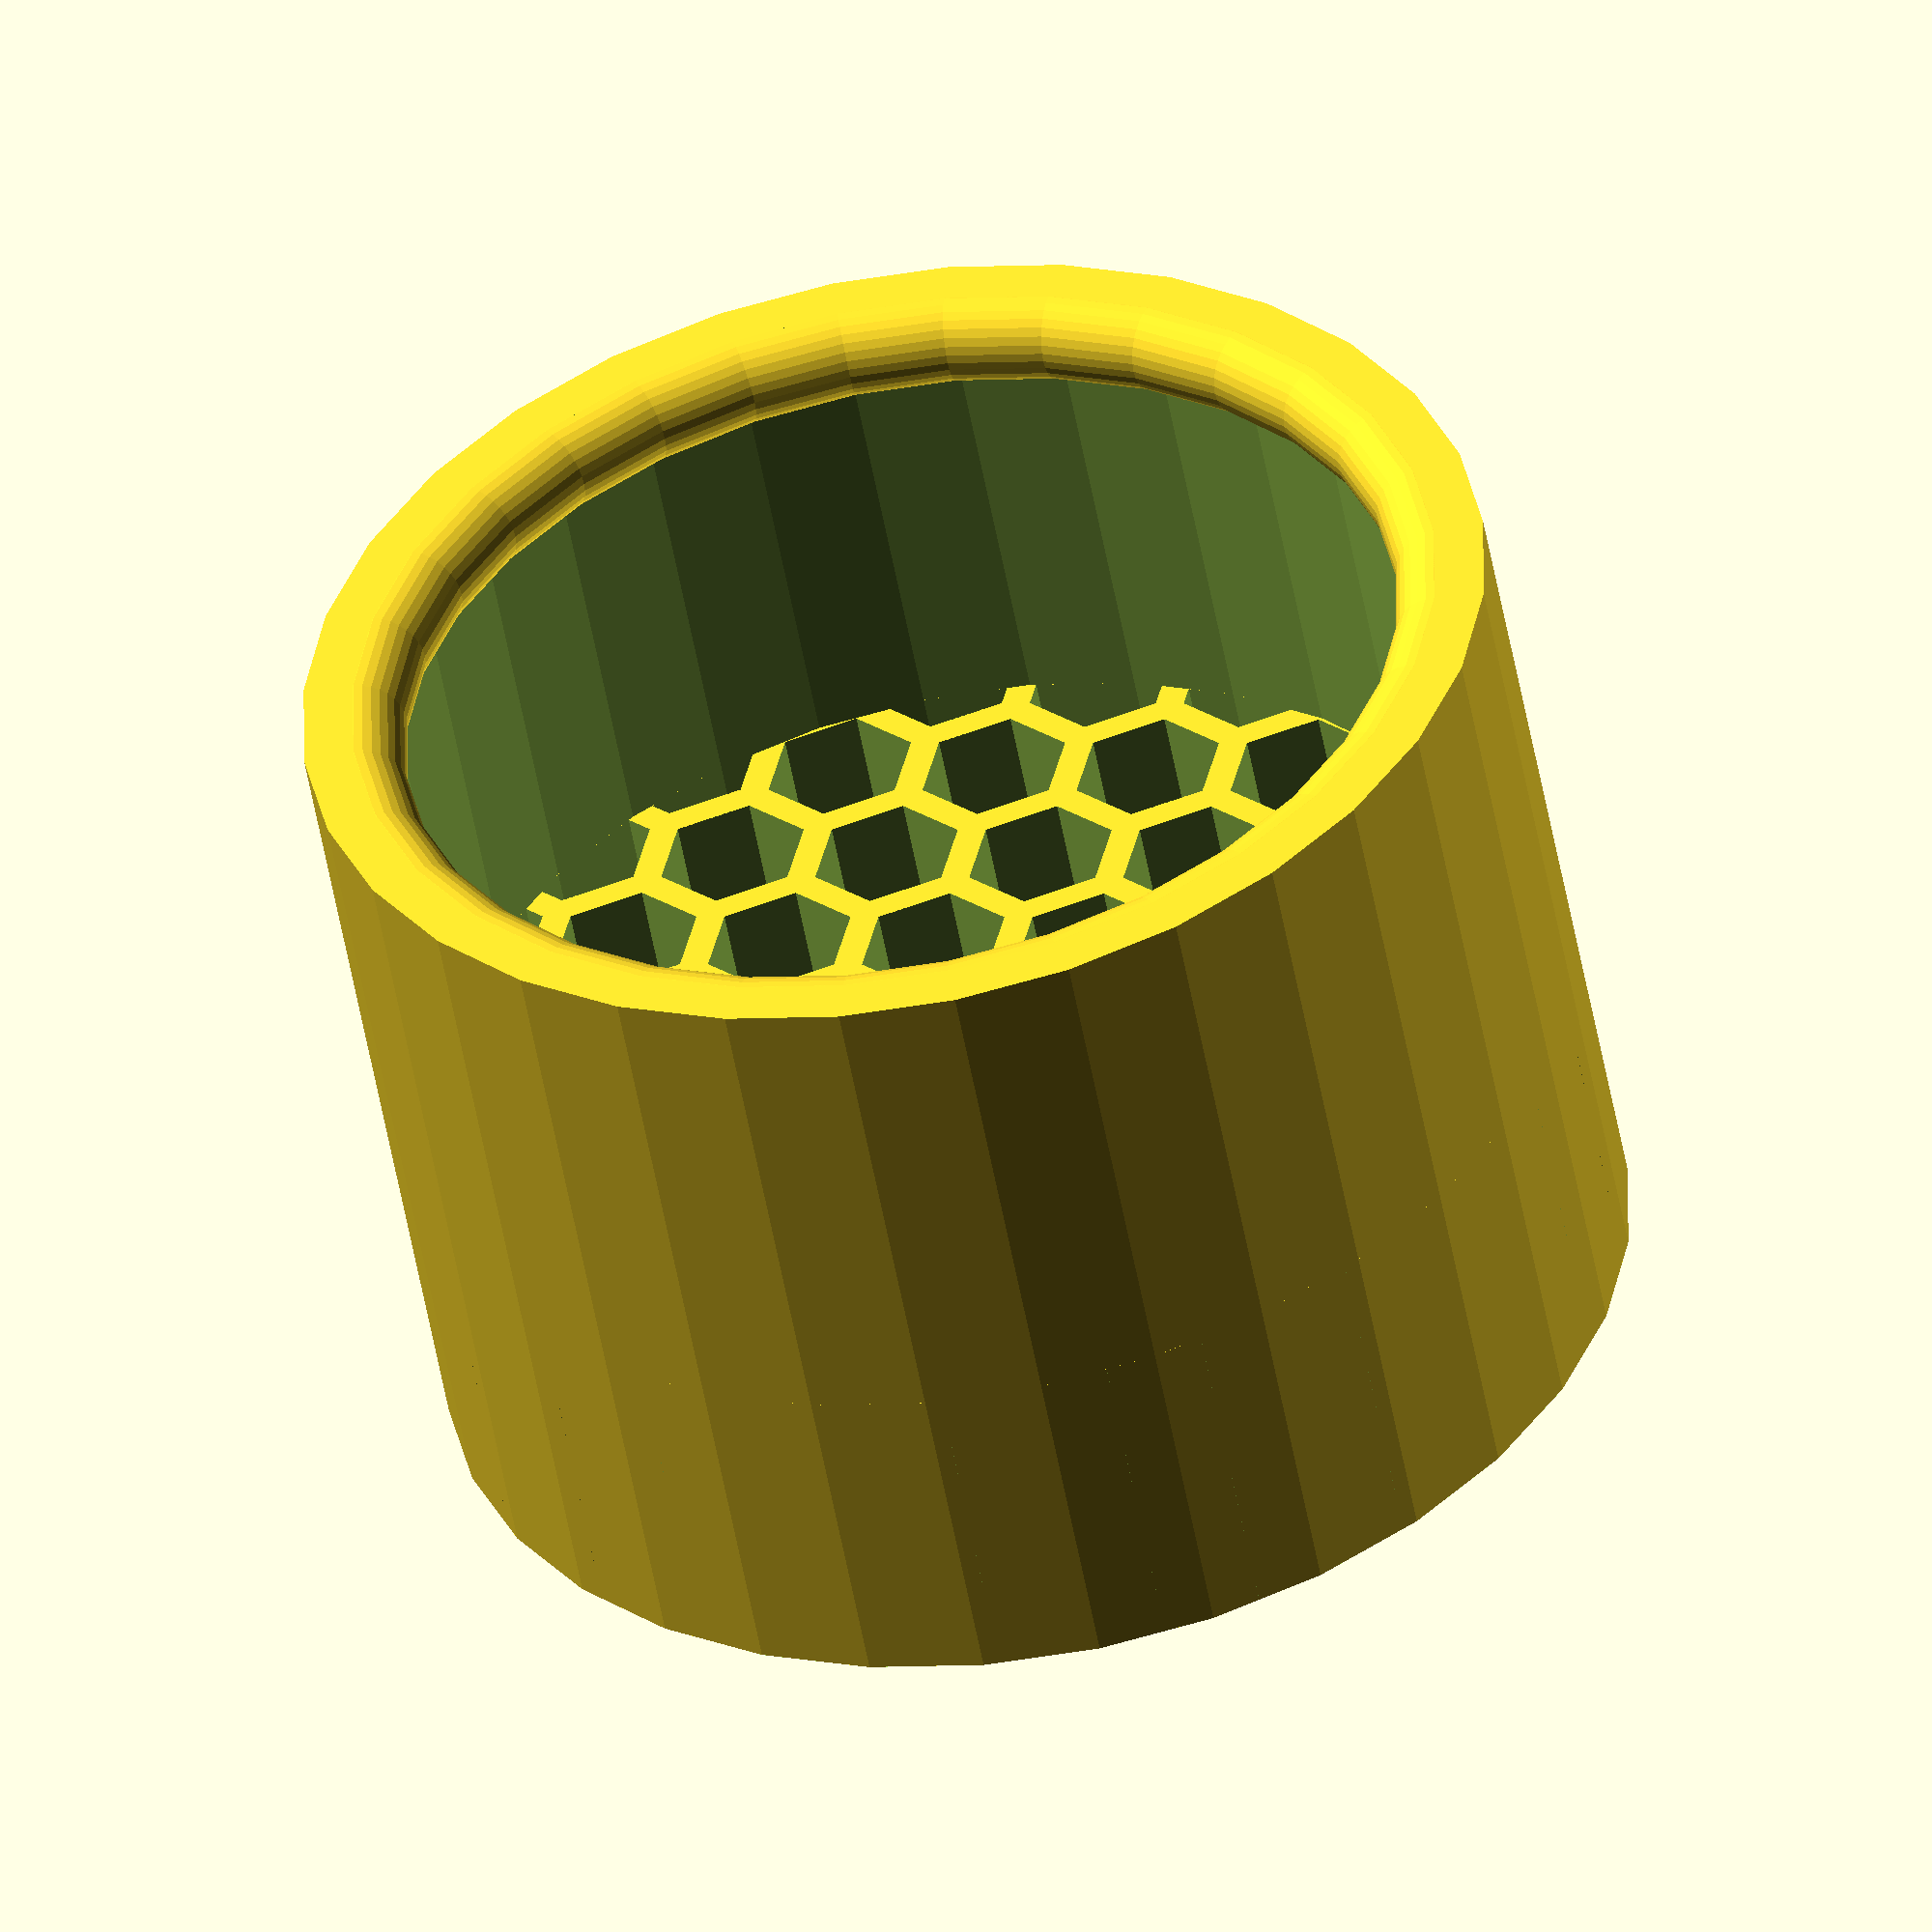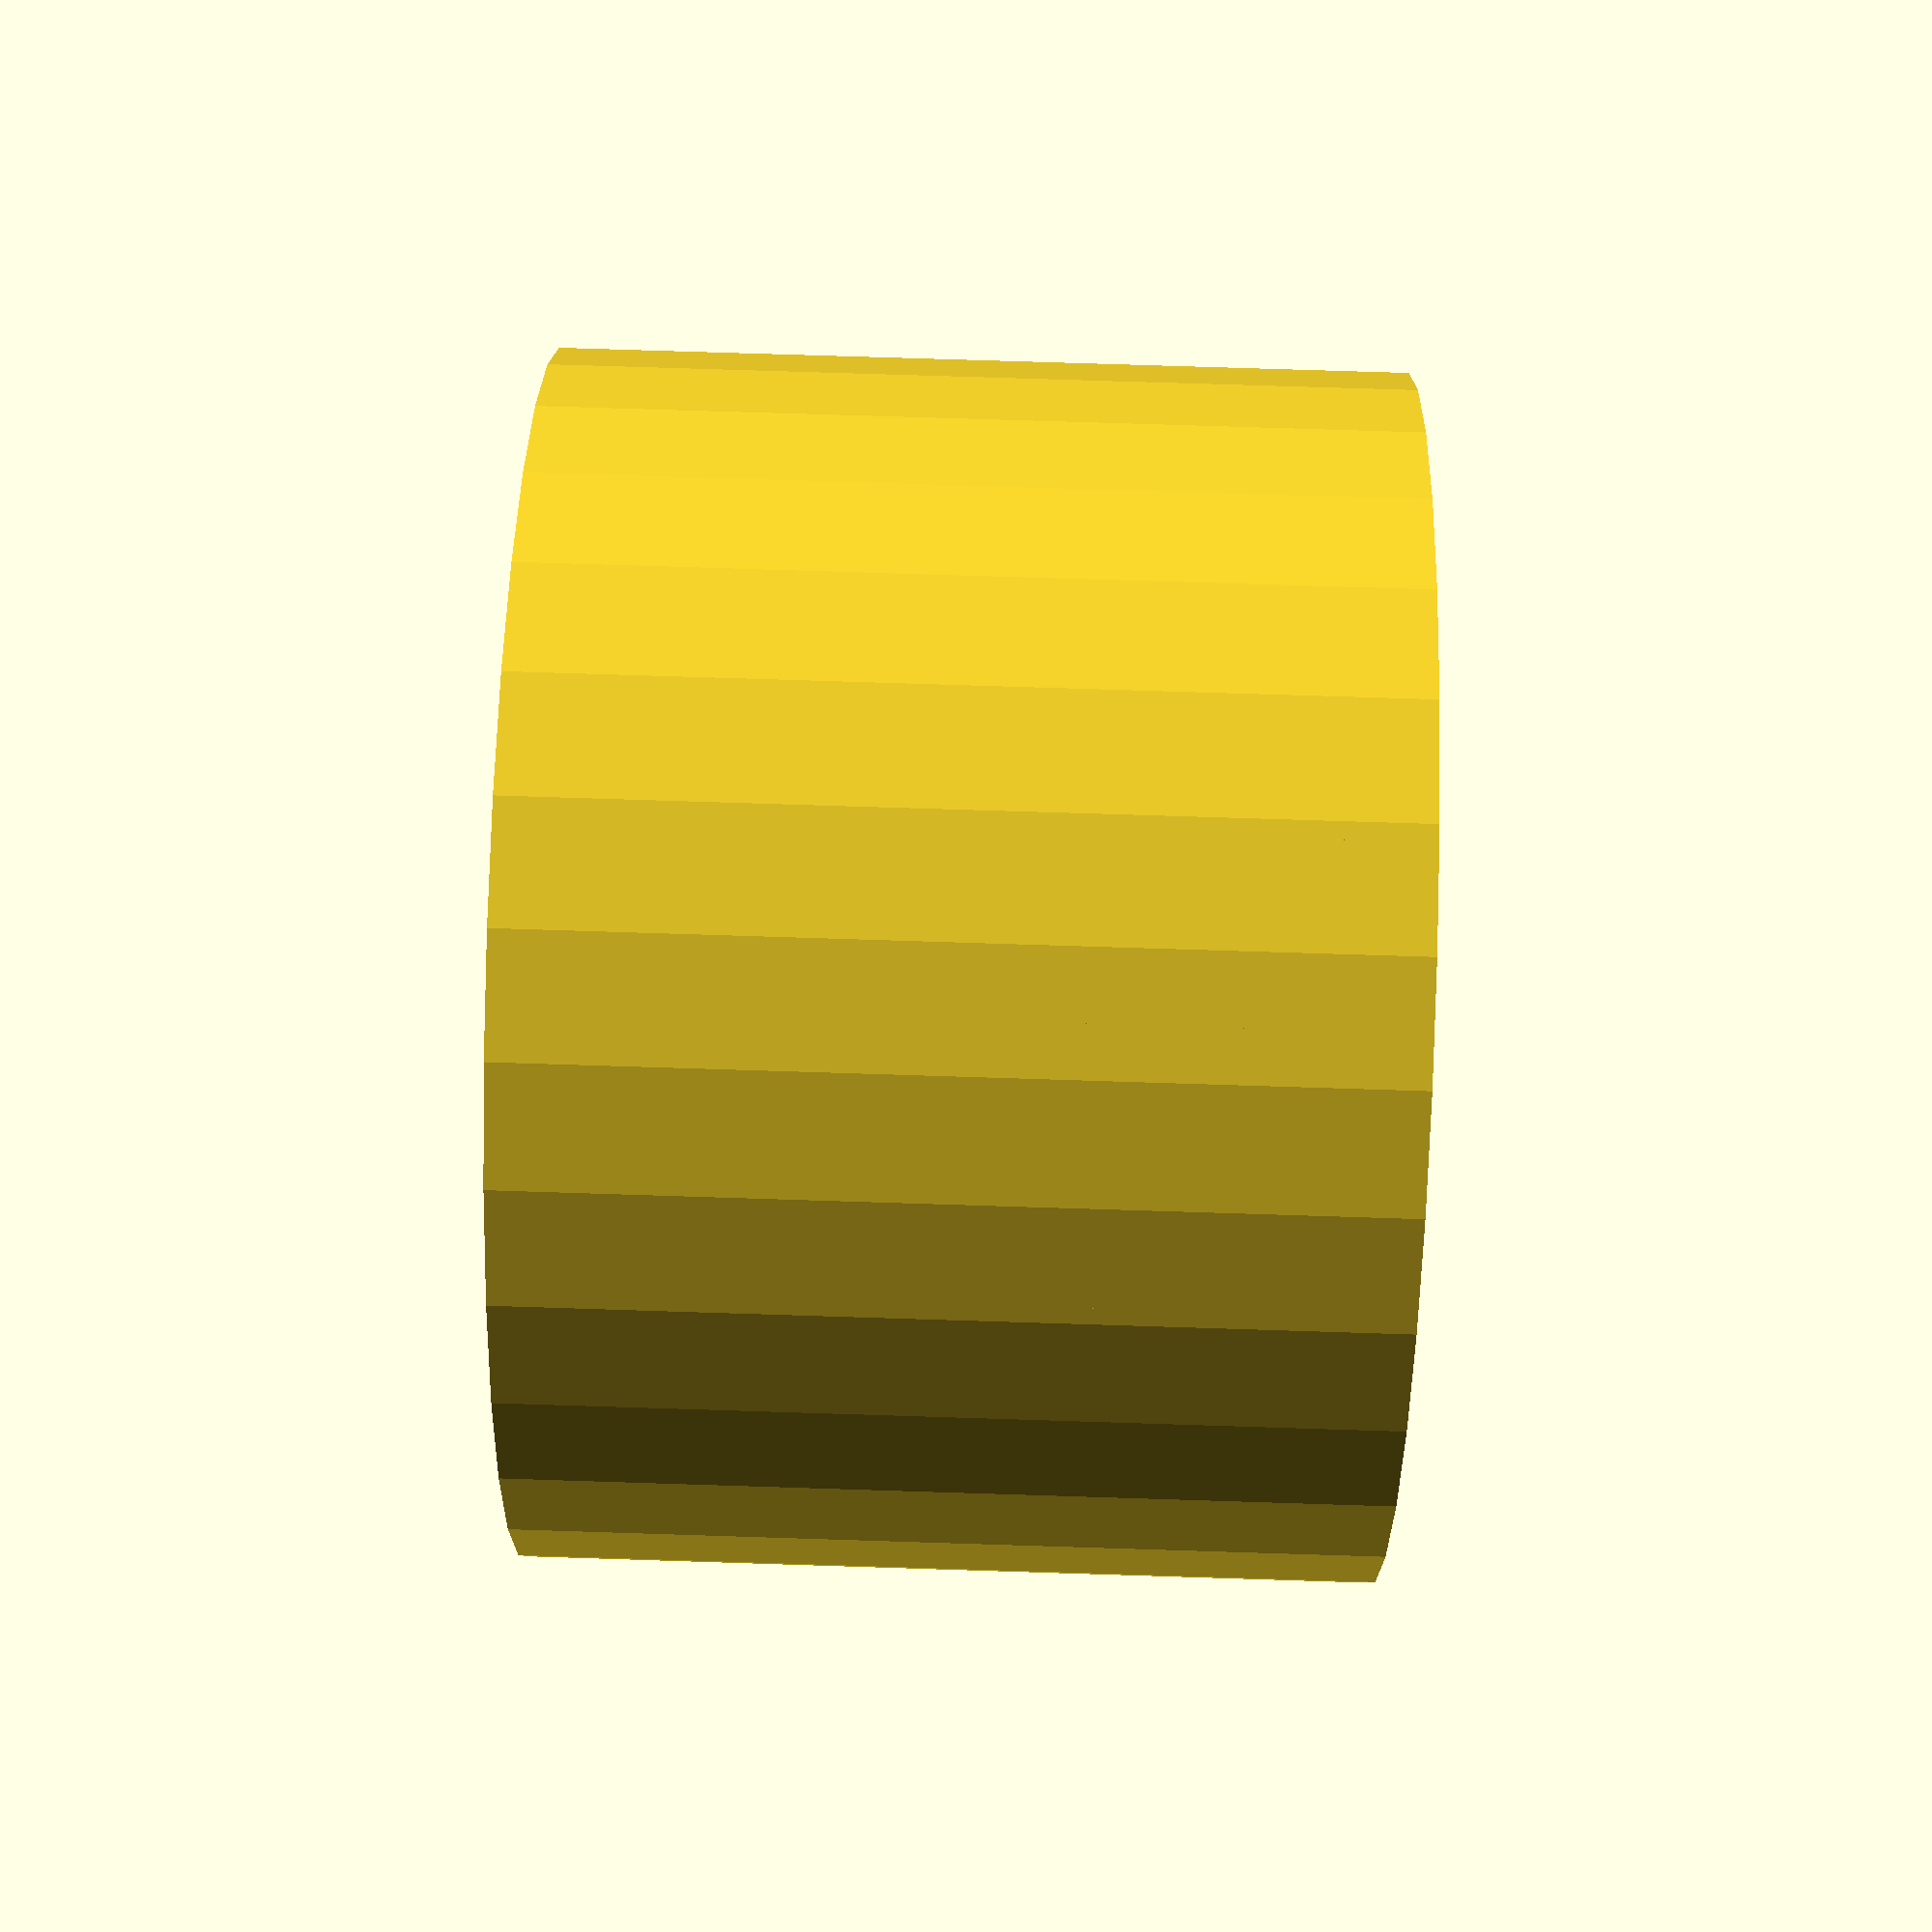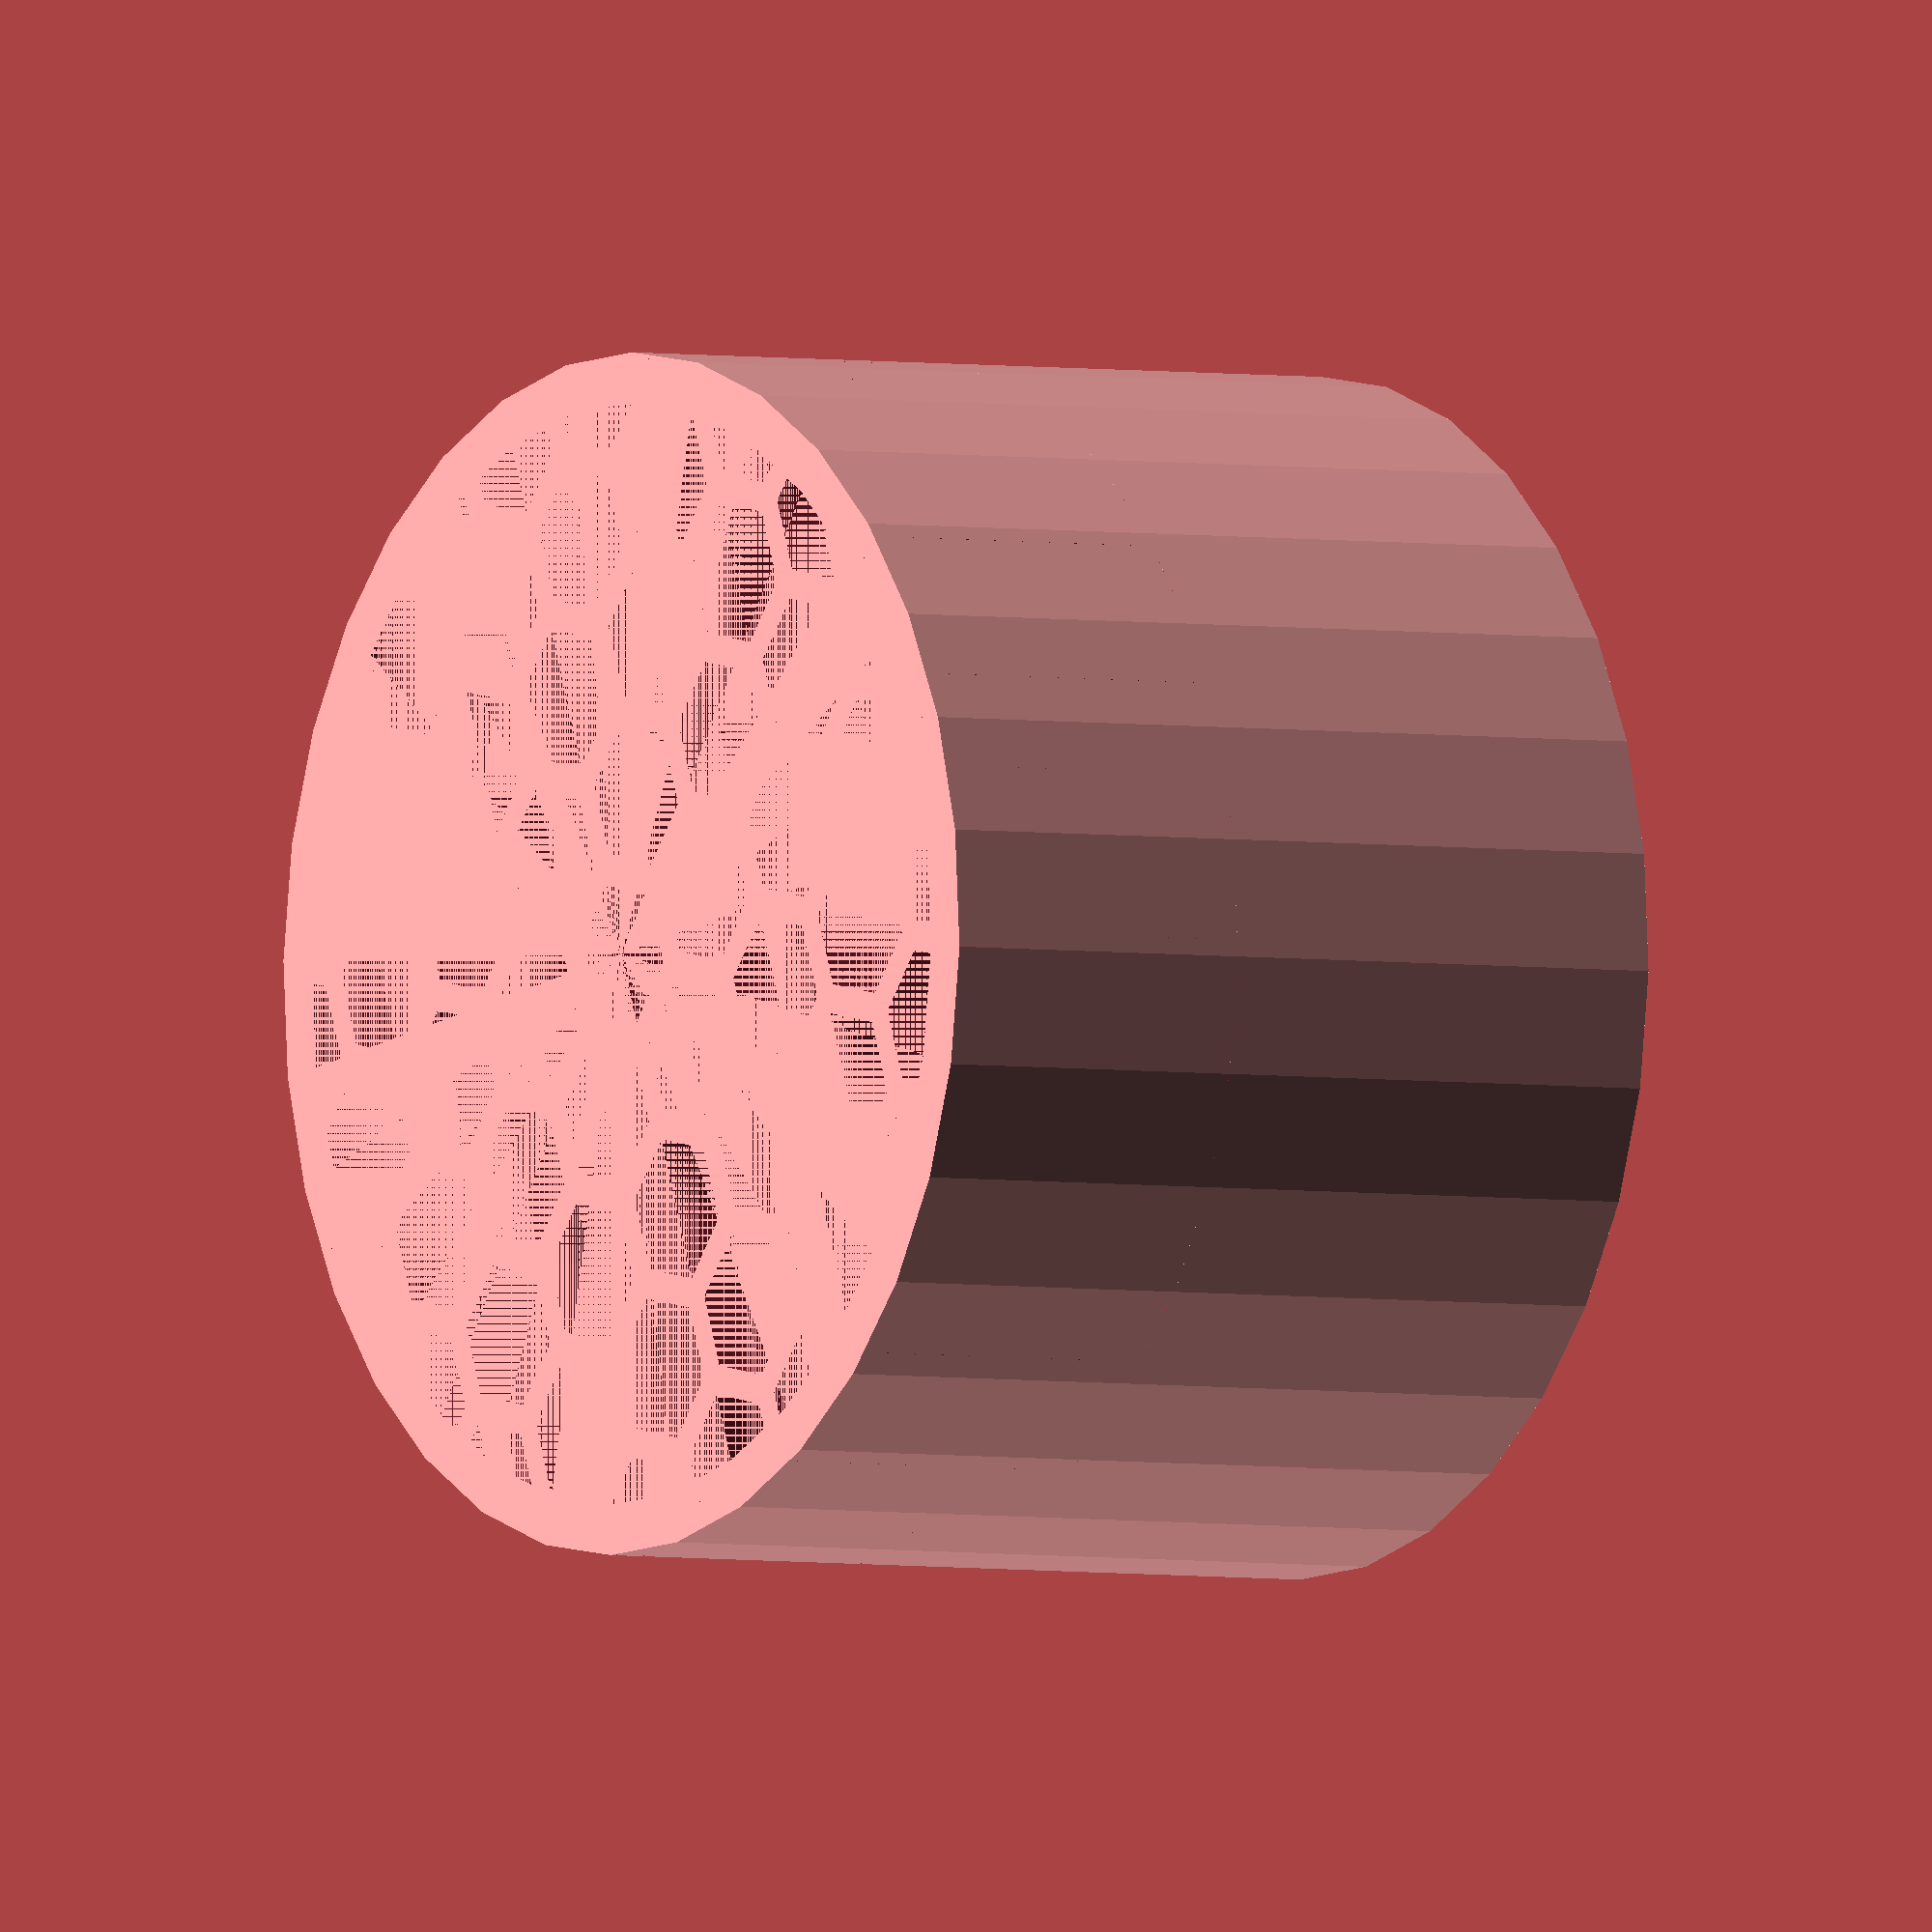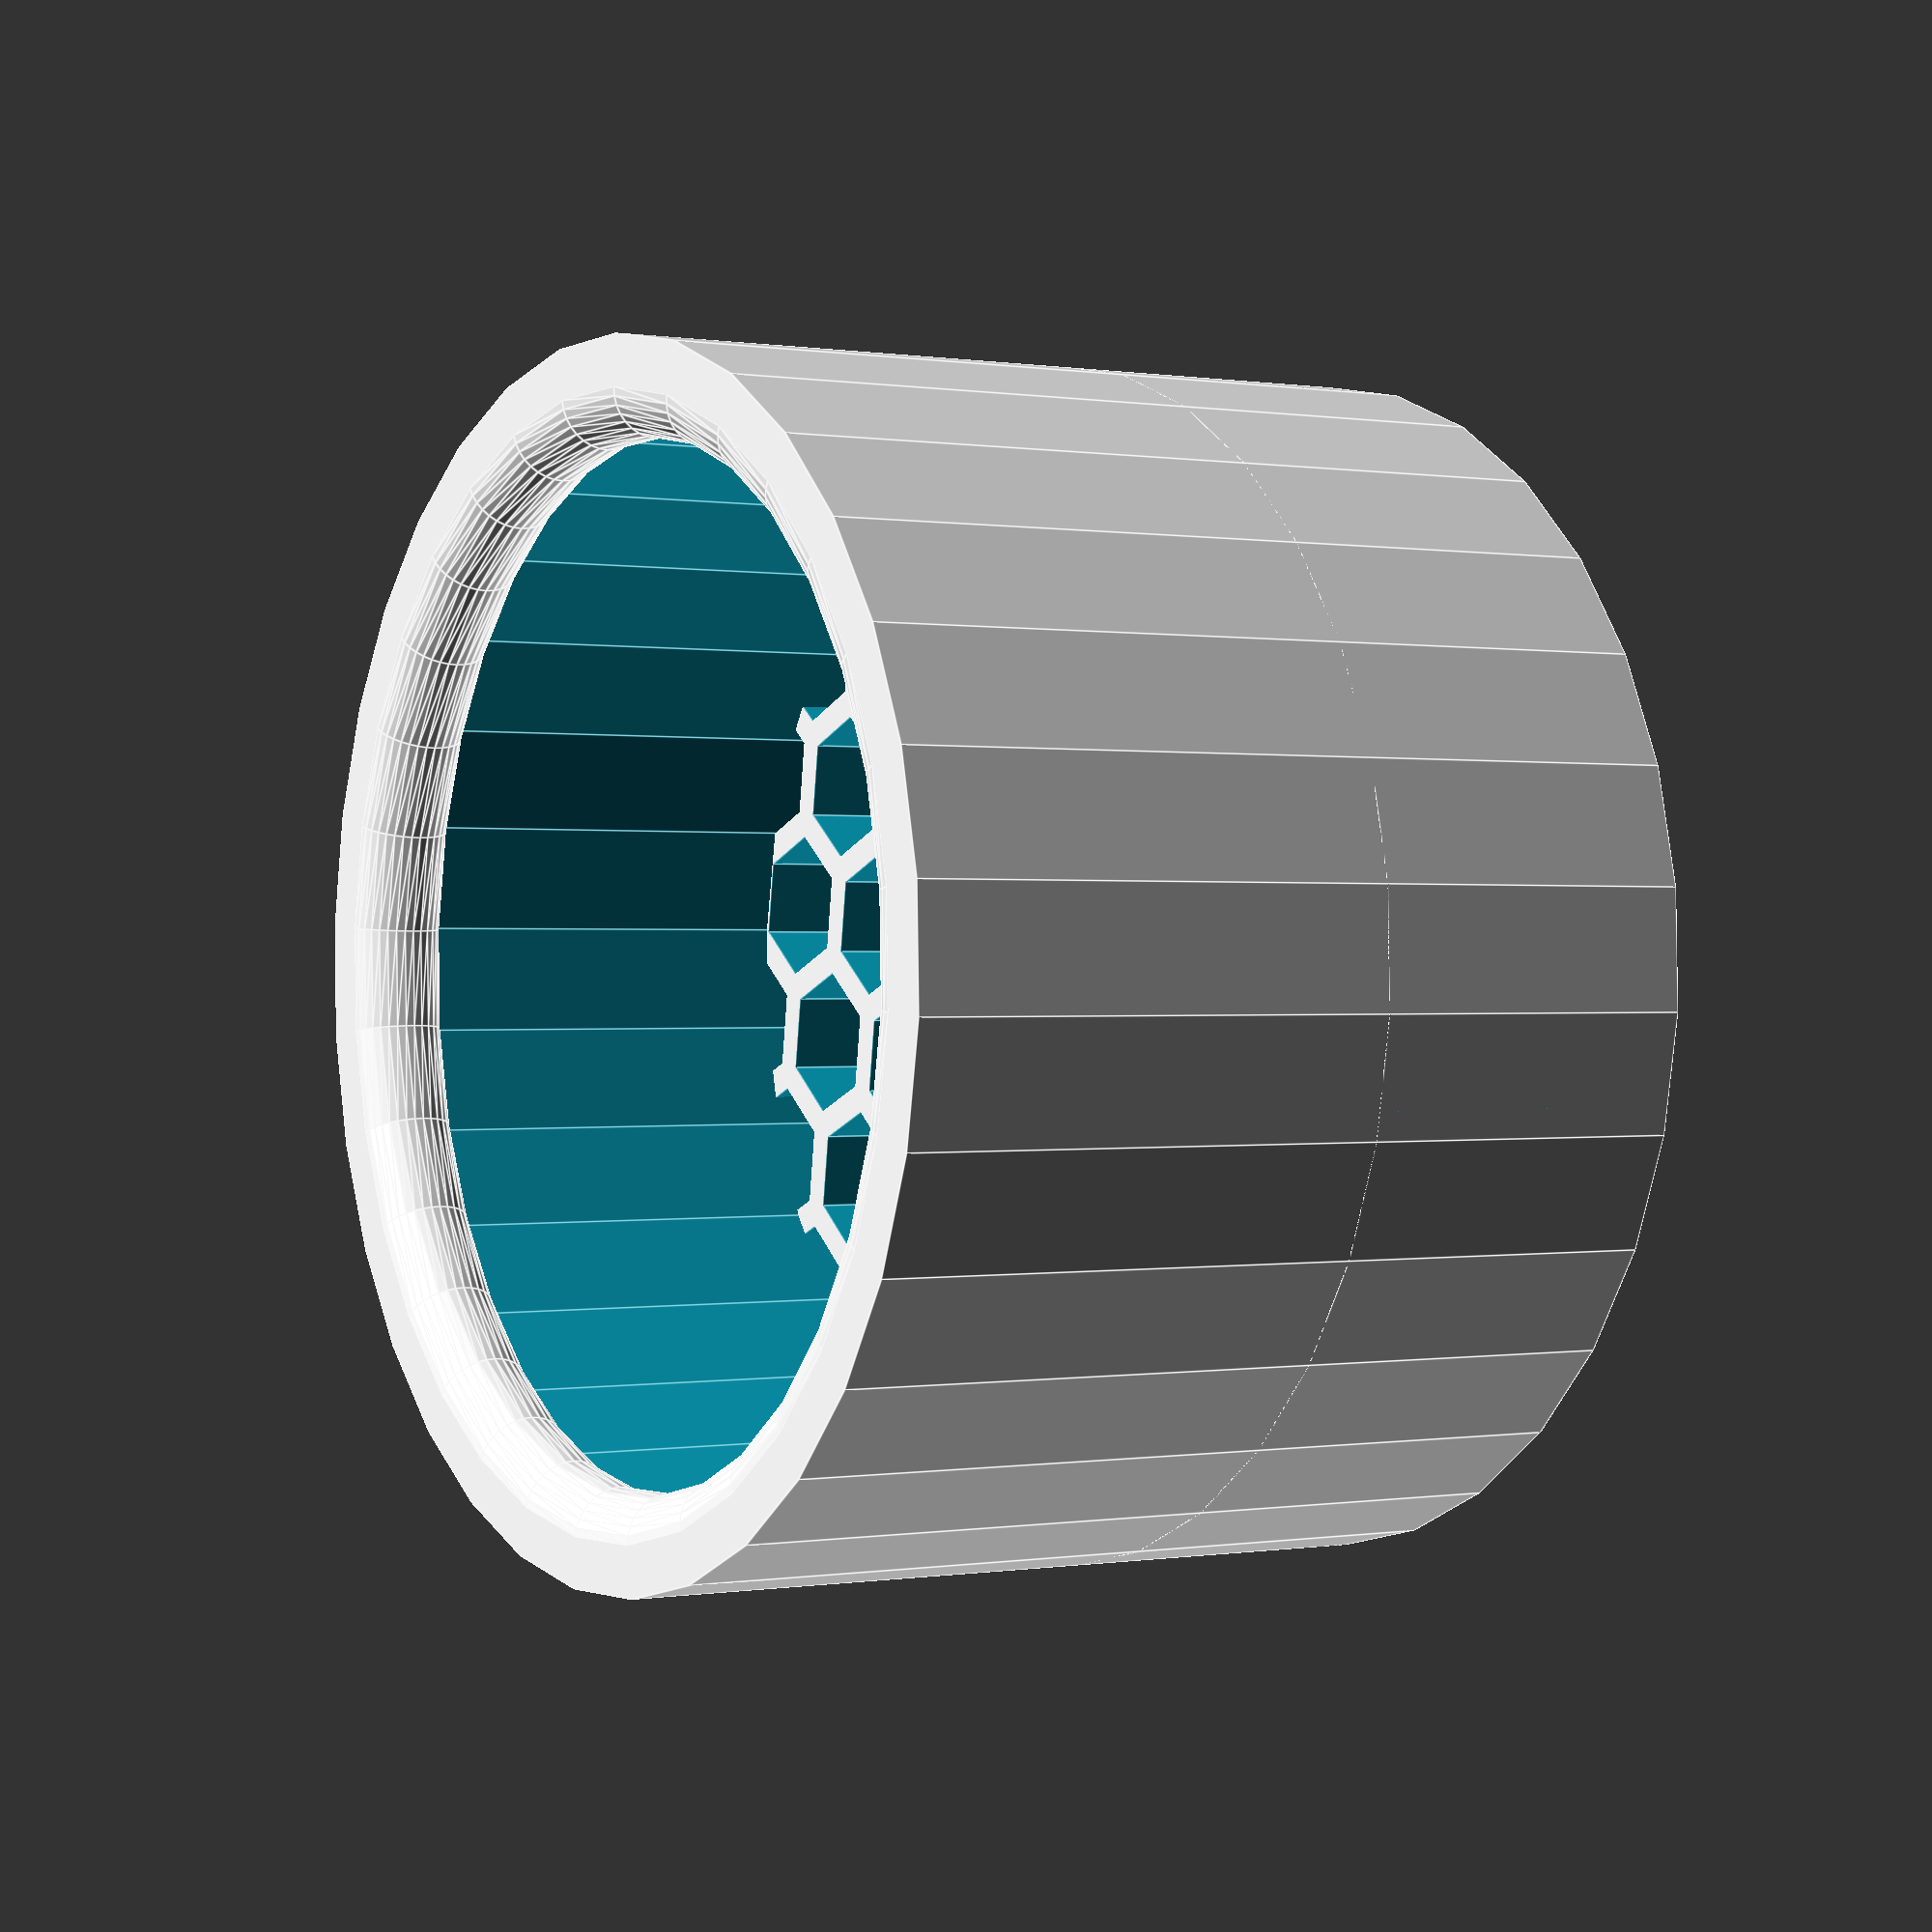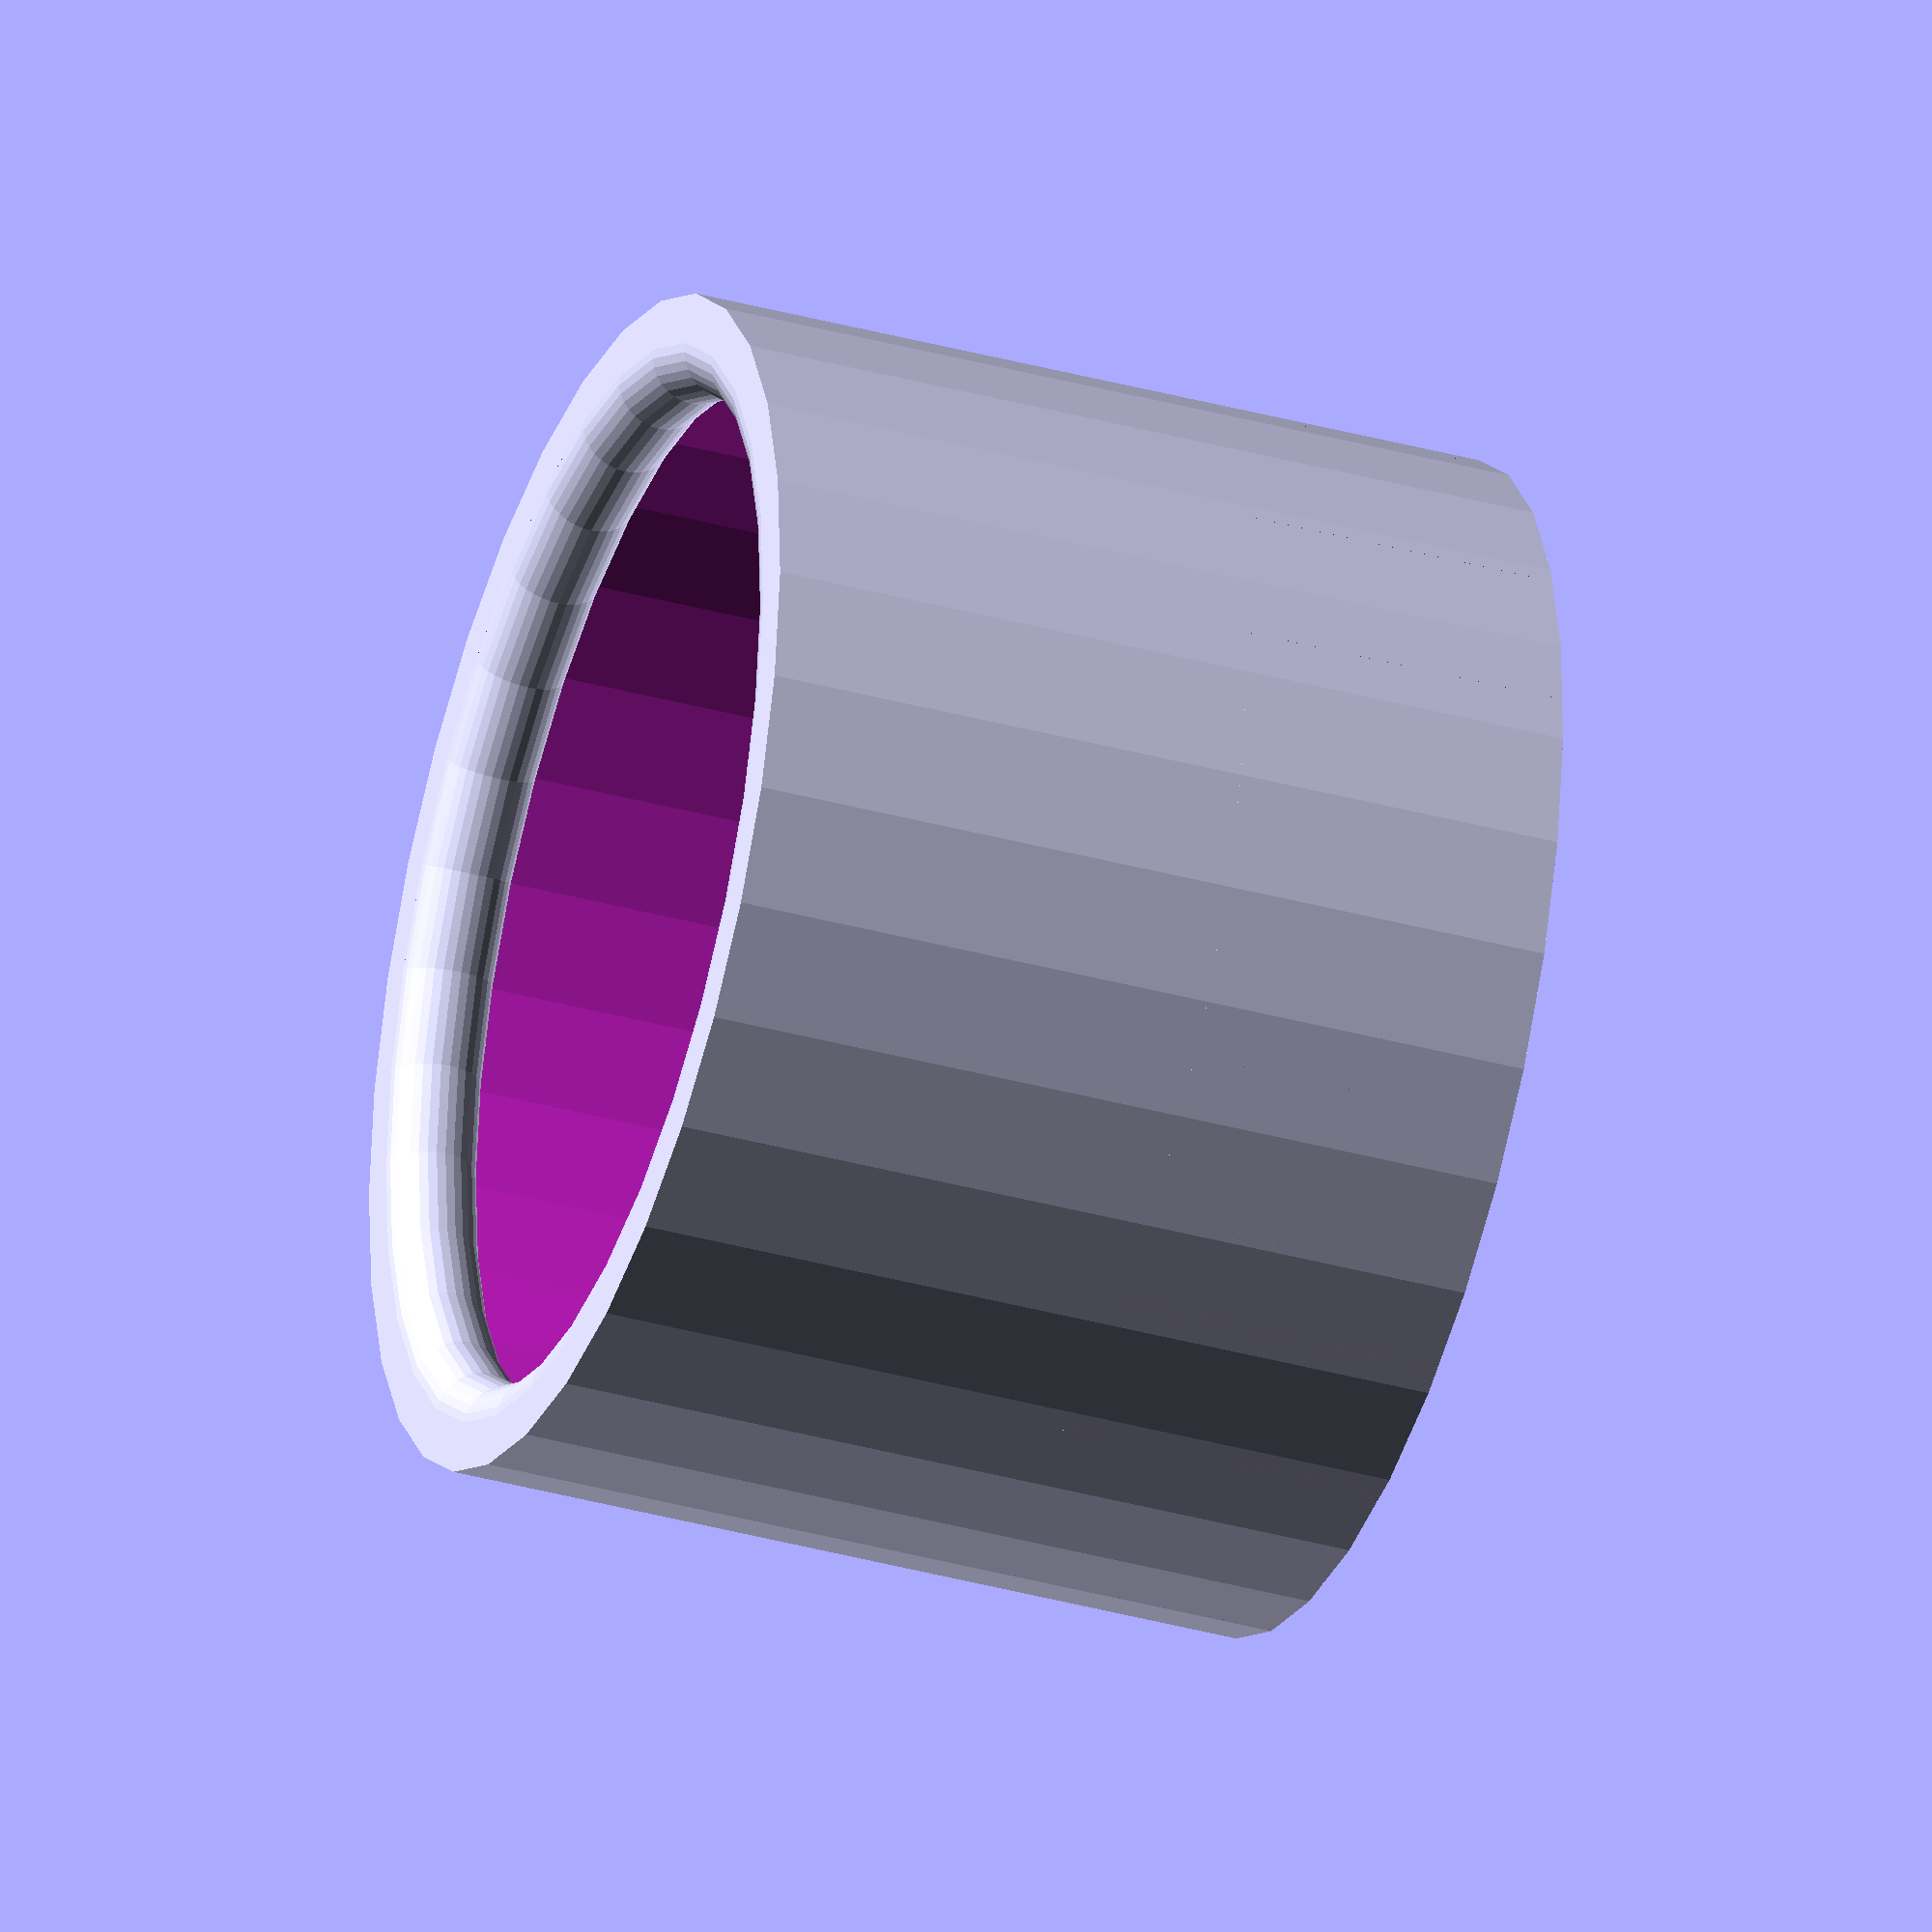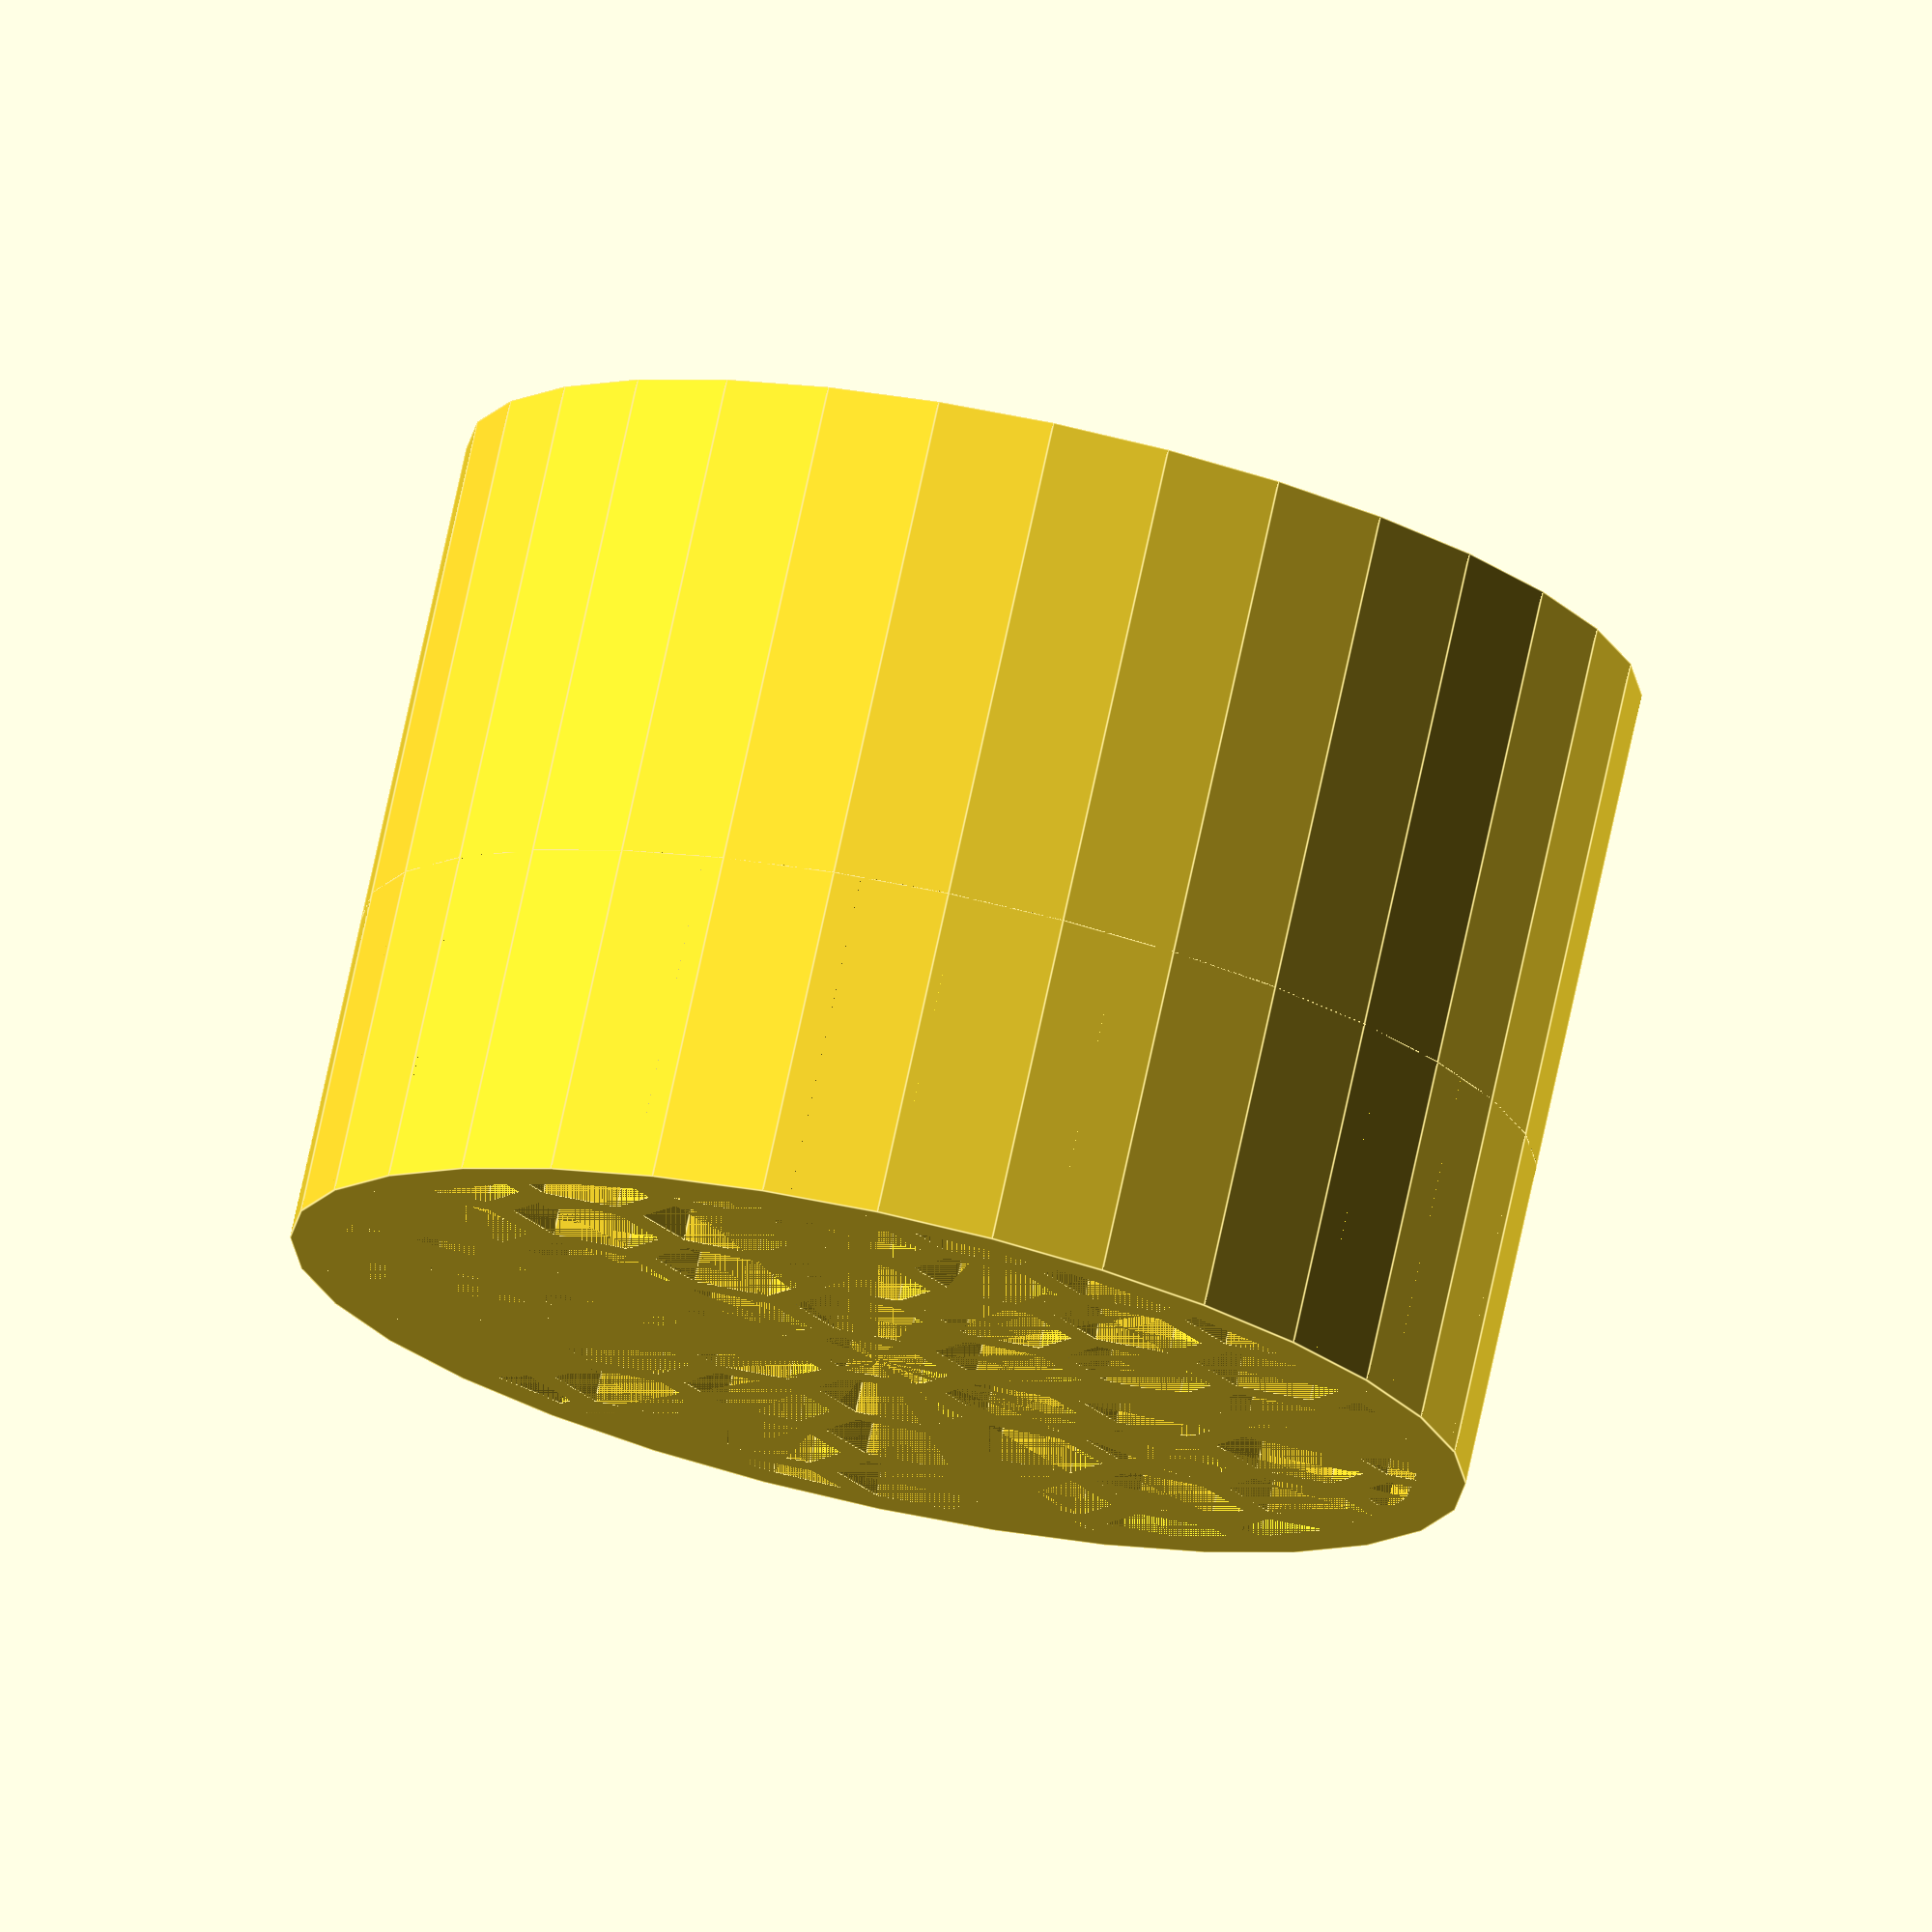
<openscad>
// Units are in mm
$fn= $preview ? 32 : 128;

epsilon = $preview ? 0.005 : 0;

function InchToMillis(inch) = inch * 25.4;
function MillisToInch(mm) = mm / 25.4;

// Inner diameter of the kill flash, or diameter of the bell
innerDiameter = 32.75; // 0.05
// The length of the bell the killflash slides over. The lip starts immediately past this distance, if there is one.
sleeveLength = 12; // 0.05
// How thick the sleeve is.
wallThickness = 1.5; // 0.05
// How long the hexes are.
hexLength = 10; // 0.05
// The diameter of the hex holes.
hexSize = 4.5; // 0.05
// How thick the material between the hexes are.
hexGap = 1; // 0.05
// Sometimes needs to be increased to get full hex coverage.
numAdditionalHexLayers = 1; // 1
// Use a lip instead of a chamfer. Used for stuff with a slight bell around the objective like the Viper PST II 1-6x.
useLip = true;
// Generally, the diameter of the tube
lipInnerDiameter = 30; // 0.05

lipRadius = (innerDiameter - lipInnerDiameter) / 2;
hexLayers = ceil((innerDiameter / (hexSize + hexGap)) / 2) + numAdditionalHexLayers;
outerDiam = innerDiameter + wallThickness * 2;
totalLength = sleeveLength + hexLength + (useLip ? lipRadius*2 : 0);
horiz = 0.75 * hexSize;
sqrt3 = sqrt(3);
vert = sqrt3 / 2 * hexSize;
hexSpacing = hexSize * 0.5 + hexGap * 0.5;

echo(totalLength=totalLength);

module chamfered_extrude(height, startScale = 1, startHeight = 0, endScale = 1, endHeight = 0)
{
    assert(height >= startHeight + endHeight, "start + end heights cannot be greater than total height");
    midScale = 1;
    midHeight = height - startHeight - endHeight;
    if(startHeight > 0) linear_extrude(height = startHeight, scale = midScale/startScale) scale(startScale) children();
    if(midHeight > 0) translate([0,0,startHeight]) linear_extrude(height = midHeight, scale = midScale) children();
    if(endHeight > 0) translate([0,0,startHeight + midHeight]) linear_extrude(height = endHeight, scale = endScale) children();
}

// Outer wall
difference()
{
    cylinder(d = outerDiam, totalLength);
    if(useLip)
    {
        cylinder(totalLength + epsilon, d = innerDiameter);
    }
    else
    {
        chamfered_extrude(totalLength + epsilon, endScale = 1.05, endHeight = 0.8) circle(d = innerDiameter);
    }

}

if(useLip)
{
    translate([0,0,totalLength-lipRadius])
    rotate_extrude(convexity = 10)
    translate([innerDiameter/2, 0, 0])
    circle(r = 1.375);
}

// Hex grating
difference()
{
    cylinder(d = outerDiam, hexLength);
    for(y = [-hexLayers:hexLayers])
    {
        for(x = [-hexLayers:hexLayers])
        {
            // The double for loops naturally generate a skewed square shape.
            // We can generate a more circular/hex shape by clamping the hex distance to a certain radius.
            // This helps us avoid subtracting unnecessary polygons and looks nicer if hexLayers is not enough to span
            // the entire radius.
            hexDist = (abs(x) + abs(x + y) + abs(y)) / 2;
            if(hexDist <= hexLayers)
            translate([hexSpacing * 1.5 * x, hexSpacing * (sqrt3/2 * x + sqrt3 * y), 0])  // Hex to Euclidean coords
            cylinder(d = hexSize, hexLength + epsilon, $fn=6);
        }
    }
}

</openscad>
<views>
elev=232.2 azim=342.8 roll=170.0 proj=o view=solid
elev=103.3 azim=202.6 roll=88.2 proj=p view=wireframe
elev=183.0 azim=290.7 roll=304.2 proj=o view=solid
elev=180.0 azim=217.9 roll=121.6 proj=p view=edges
elev=35.8 azim=92.3 roll=70.0 proj=o view=wireframe
elev=284.3 azim=123.8 roll=192.2 proj=o view=edges
</views>
